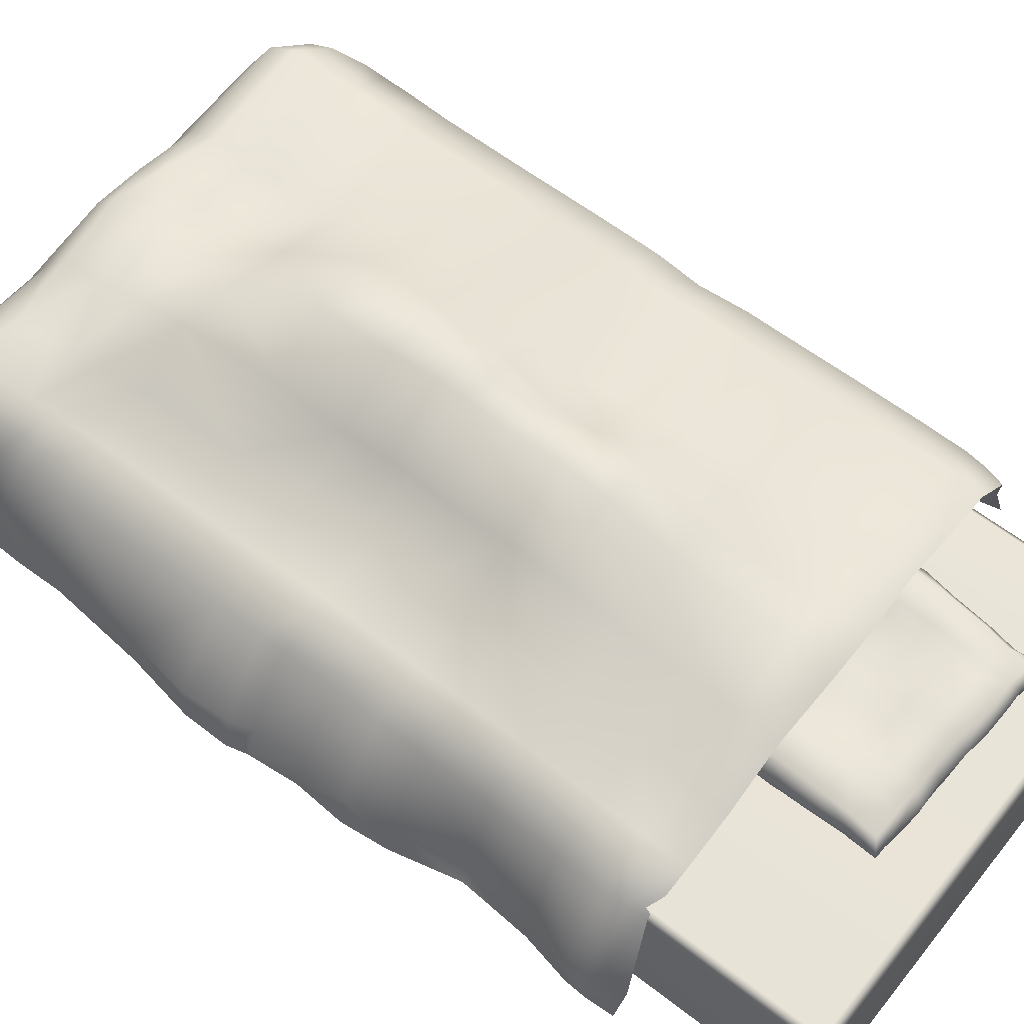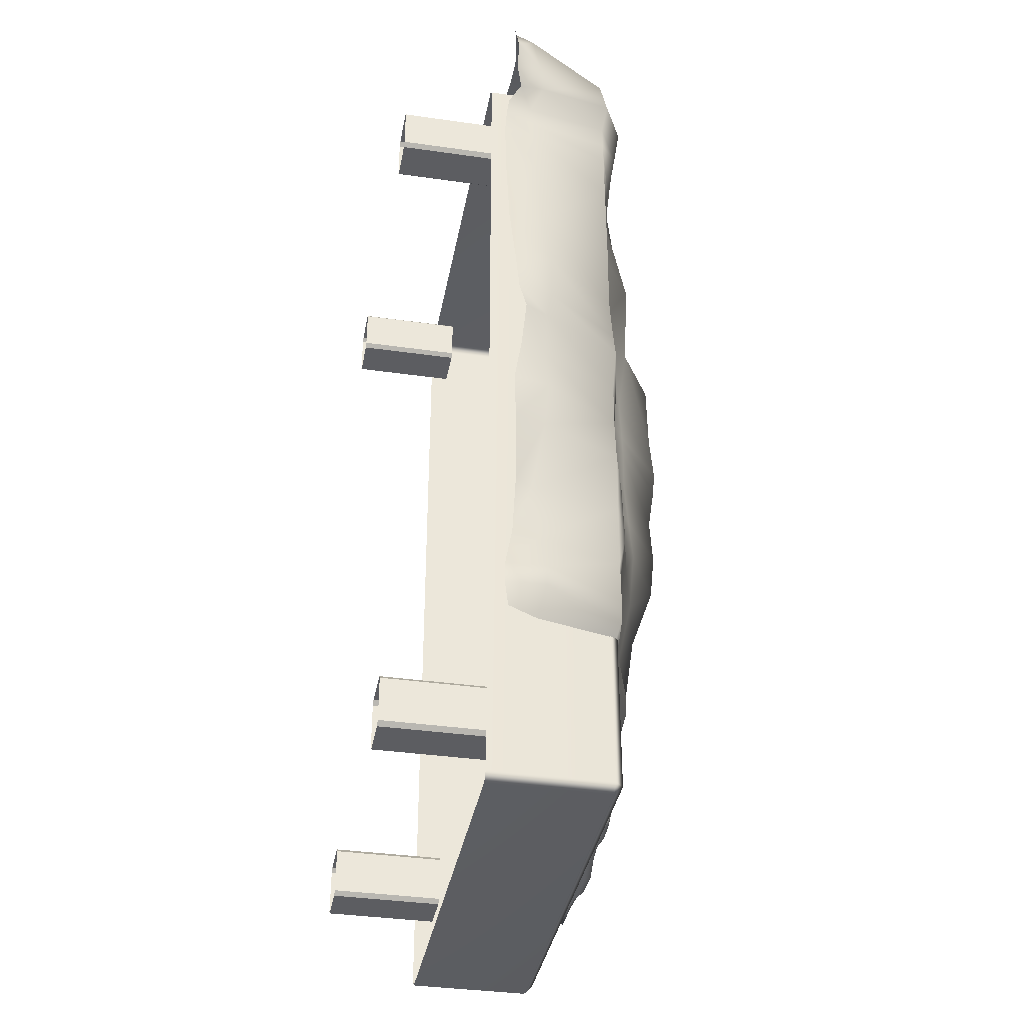
<metadata>
{"format":"obj","ext":"obj","renderer":"f3d","projection":"perspective","resolution":1024,"background":"white","views":[{"elev":60.6,"azim":128.4,"up":"+Y"},{"elev":-37.1,"azim":79.6,"up":"+Z"}]}
</metadata>
<code>
g default
v 2.093 0.458 0.6588
v 2.068 0.4868 0.8157
v 2.056 0.501 1.05
v 2.108 0.4918 1.279
v 2.124 0.4841 1.438
v 2.071 0.4604 2.578
v 2.065 0.4751 2.92
v 2.129 0.4975 3.048
v 0.1997 0.8093 0.6622
v 0.2008 0.8151 0.8197
v 0.2049 0.8206 1.054
v 0.21 0.825 1.284
v 0.2126 0.8276 1.442
v 0.2149 0.8295 2.591
v 0.2063 0.8296 2.932
v 0.2301 0.7944 3.139
v 0.3548 0.9429 0.6579
v 0.3588 0.9427 0.8162
v 0.3649 0.9451 1.051
v 0.3709 0.9486 1.281
v 0.3751 0.949 1.441
v 0.378 0.9402 2.591
v 0.3757 0.935 2.937
v 0.381 0.9014 3.166
v 0.741 0.9822 0.6556
v 0.7484 0.9633 0.8141
v 0.7481 1.012 1.045
v 0.7536 1.022 1.275
v 0.7675 0.9957 1.43
v 0.7682 0.9473 2.571
v 0.7638 0.9064 2.928
v 0.7648 0.877 3.155
v 0.9693 1.003 0.651
v 0.9713 1.025 0.808
v 0.9689 1.073 1.04
v 0.9517 1.151 1.268
v 0.9691 1.123 1.432
v 0.9873 0.9986 2.575
v 0.9811 0.9454 2.922
v 0.9892 0.9123 3.165
v 1.139 1.061 0.6432
v 1.14 1.085 0.8003
v 1.145 1.117 1.033
v 1.153 1.197 1.264
v 1.153 1.213 1.435
v 1.167 1.041 2.589
v 1.147 1.015 2.942
v 1.167 0.9231 3.172
v 1.381 1.024 0.6484
v 1.372 1.006 0.806
v 1.38 1.053 1.037
v 1.38 1.074 1.269
v 1.375 1.063 1.428
v 1.402 1.086 2.598
v 1.401 0.9896 2.946
v 1.413 0.8857 3.154
v 1.592 0.932 0.6512
v 1.593 0.944 0.8088
v 1.6 0.9868 1.04
v 1.591 0.9652 1.266
v 1.576 0.9323 1.425
v 1.589 0.9592 2.594
v 1.63 0.9459 2.929
v 1.642 0.9032 3.16
v 1.775 0.9083 0.6513
v 1.776 0.9139 0.8076
v 1.781 0.9439 1.04
v 1.775 0.9389 1.271
v 1.762 0.898 1.427
v 1.775 0.901 2.59
v 1.818 0.9536 2.929
v 1.824 0.9321 3.17
v 1.956 0.8786 0.6491
v 1.953 0.8778 0.8071
v 1.952 0.879 1.041
v 1.949 0.8827 1.272
v 1.945 0.879 1.43
v 1.965 0.8724 2.578
v 1.976 0.8678 2.922
v 1.994 0.862 3.147
v 2.104 0.5951 0.6564
v 2.04 0.5812 0.8126
v 2.005 0.5651 1.049
v 2.08 0.5991 1.277
v 2.102 0.6098 1.437
v 2.063 0.577 2.577
v 2.029 0.5664 2.92
v 2.117 0.5954 3.073
v 2.053 0.571 0.4805
v 2.107 0.5939 0.5804
v 2.096 0.4561 0.5829
v 2.094 0.468 0.4918
v 0.152 0.4909 0.6702
v 0.1389 0.4996 0.5946
v 0.1219 0.4941 0.534
v 2.194 0.4723 3.206
v 2.143 0.4883 3.221
v 0.1558 0.4743 0.8282
v 0.1529 0.479 1.062
v 0.1473 0.4846 1.292
v 0.1427 0.4881 1.449
v 2.08 0.6022 1.598
v 2.12 0.5104 1.602
v 0.1471 0.5025 1.617
v 2.098 0.6084 1.768
v 2.141 0.5249 1.767
v 0.1154 0.5001 1.779
v 2.125 0.6194 1.847
v 2.151 0.4978 1.845
v 0.1142 0.5007 1.862
v 2.136 0.619 2.008
v 2.147 0.4836 2.005
v 0.1394 0.508 2.023
v 2.098 0.5955 2.247
v 2.103 0.4694 2.245
v 0.1521 0.4969 2.265
v 0.1814 0.4987 2.601
v 2.048 0.5709 2.75
v 2.074 0.458 2.752
v 0.2472 0.534 2.778
v 2.036 0.5678 2.835
v 2.072 0.4639 2.837
v 0.1962 0.5256 2.937
v 0.242 0.5367 2.862
v 2.076 0.6094 2.997
v 2.094 0.5175 2.98
v 0.08718 0.5335 3.073
v 0.1233 0.5519 3.002
v 2.157 0.5532 3.17
v 2.175 0.4945 3.127
v 0.03226 0.4785 3.223
v 0.05571 0.5153 3.163
v 0.1588 0.6236 0.5466
v 0.1783 0.6233 0.5906
v 0.1813 0.6288 0.6677
v 0.1453 0.6443 0.8245
v 0.1492 0.6499 1.057
v 0.1497 0.6557 1.287
v 0.1604 0.6566 1.445
v 0.1765 0.6549 1.613
v 0.151 0.6644 1.776
v 0.1378 0.6695 1.859
v 0.1614 0.6625 2.022
v 0.1697 0.6603 2.263
v 0.1811 0.654 2.596
v 0.2614 0.6335 2.773
v 0.2564 0.6342 2.852
v 0.2295 0.6372 2.929
v 0.1701 0.6798 3.021
v 0.143 0.6604 3.105
v 0.1113 0.5779 3.208
v 0.1103 0.4983 3.244
v 0.2168 0.7892 0.5201
v 0.2047 0.8017 0.5858
v 0.2228 0.8226 1.61
v 0.214 0.8317 1.774
v 0.2141 0.8326 1.857
v 0.2147 0.8334 2.02
v 0.2167 0.8327 2.263
v 0.2091 0.8308 2.764
v 0.2085 0.8296 2.849
v 0.2237 0.8361 3.048
v 0.2167 0.6689 3.246
v 0.2092 0.4927 3.288
v 0.3792 0.9471 1.609
v 0.3816 0.9465 1.773
v 0.3815 0.9476 1.856
v 0.3809 0.9504 2.019
v 0.3762 0.9581 2.261
v 0.3741 0.9438 2.765
v 0.3622 0.9215 0.516
v 0.3541 0.9418 0.5809
v 0.3748 0.9399 2.851
v 0.3771 0.9518 3.071
v 0.3814 0.7231 3.276
v 0.3851 0.5062 3.309
v 0.7377 0.9934 0.5799
v 0.779 0.9722 1.603
v 0.7655 1.014 1.771
v 0.7603 1.033 1.855
v 0.7599 1.041 2.02
v 0.761 1.055 2.266
v 0.7633 0.9223 2.751
v 0.7635 0.917 2.84
v 0.7641 0.9205 3.058
v 0.7661 0.7146 3.264
v 0.7662 0.5068 3.3
v 0.7369 0.983 0.5137
v 0.9658 1.003 0.5742
v 0.9709 1.117 1.602
v 0.9528 1.159 1.759
v 0.9486 1.176 1.844
v 0.9493 1.193 2.011
v 0.9642 1.201 2.269
v 0.9917 0.9391 2.749
v 0.9864 0.9395 2.837
v 0.9821 0.9843 3.069
v 0.9932 0.7159 3.262
v 0.9636 0.9818 0.5065
v 1.139 1.041 0.5684
v 1.154 1.203 1.602
v 1.158 1.224 1.754
v 1.162 1.232 1.846
v 1.169 1.215 2.013
v 1.168 1.212 2.265
v 1.167 1.002 2.758
v 1.153 1.012 2.85
v 1.155 1.014 3.088
v 1.17 0.7165 3.262
v 0.9935 0.5085 3.299
v 1.139 0.9999 0.5026
v 1.383 1.022 0.5717
v 1.375 1.051 1.599
v 1.37 1.054 1.766
v 1.37 1.052 1.848
v 1.372 1.046 2.014
v 1.382 1.076 2.263
v 1.399 1.046 2.767
v 1.398 1.016 2.855
v 1.409 0.9762 3.074
v 1.413 0.7175 3.262
v 1.17 0.5093 3.298
v 1.38 1 0.5053
v 1.594 0.9337 0.5744
v 1.582 0.9458 1.596
v 1.578 0.9295 1.762
v 1.575 0.9253 1.845
v 1.584 0.9435 2.012
v 1.573 0.934 2.263
v 1.61 0.9575 2.763
v 1.62 0.9573 2.845
v 1.639 0.9487 3.06
v 1.64 0.7268 3.27
v 1.412 0.5095 3.298
v 1.639 0.5114 3.303
v 1.589 0.9152 0.5072
v 1.773 0.9035 0.5748
v 1.768 0.9253 1.597
v 1.771 0.937 1.762
v 1.77 0.9294 1.845
v 1.767 0.9055 2.009
v 1.775 0.9114 2.253
v 1.795 0.9266 2.762
v 1.807 0.9407 2.843
v 1.823 0.9739 3.07
v 1.821 0.7046 3.272
v 1.818 0.5232 3.299
v 1.767 0.8789 0.5085
v 1.955 0.8768 0.5706
v 1.945 0.8806 1.598
v 1.952 0.8931 1.76
v 1.949 0.8868 1.844
v 1.947 0.877 2.006
v 1.955 0.8767 2.248
v 1.97 0.8704 2.751
v 1.972 0.8683 2.837
v 1.982 0.8909 3.05
v 1.973 0.6709 3.247
v 1.976 0.5209 3.28
v 1.941 0.8583 0.5101
v 0.7294 0.8691 0.09735
v 0.6921 0.8607 0.6577
v 0.7456 0.9422 0.1178
v 0.7027 0.9601 0.6406
v 1.414 0.9503 0.1573
v 1.389 0.9654 0.6865
v 1.431 0.8663 0.1404
v 1.398 0.8582 0.7026
v 1.415 0.924 0.7107
v 1.455 0.9238 0.1276
v 0.7021 0.9248 0.07426
v 0.6742 0.923 0.663
v 0.7953 0.9528 0.6424
v 0.8209 0.9523 0.127
v 0.8021 0.9204 0.09688
v 0.8214 0.8658 0.1067
v 0.7895 0.8466 0.6743
v 0.7647 0.9216 0.6768
v 0.9474 0.9161 0.6287
v 0.9801 0.9698 0.1302
v 0.9772 0.9226 0.09694
v 0.984 0.8638 0.1169
v 0.9513 0.853 0.67
v 0.9401 0.9017 0.6421
v 1.129 0.9688 0.668
v 1.154 0.9526 0.1538
v 1.162 0.9147 0.1203
v 1.159 0.8547 0.1213
v 1.126 0.8566 0.6875
v 1.135 0.922 0.6918
v 1.293 0.9698 0.6808
v 1.326 0.9597 0.1535
v 1.349 0.9211 0.1275
v 1.33 0.8537 0.1276
v 1.29 0.853 0.7023
v 1.316 0.9272 0.7241
v 1.301 0.979 0.5372
v 1.134 0.951 0.5254
v 0.965 0.9304 0.5181
v 0.8028 0.9596 0.5069
v 0.708 0.9788 0.5012
v 0.6616 0.9277 0.511
v 0.7001 0.8628 0.5001
v 1.421 0.8453 0.5456
v 1.453 0.9265 0.5588
v 1.402 0.9803 0.5428
v 1.315 0.9772 0.3204
v 1.142 0.9565 0.3138
v 0.9695 0.9686 0.3028
v 0.8148 0.9686 0.2892
v 0.7253 0.974 0.2818
v 0.6954 0.9264 0.2689
v 0.7078 0.8533 0.2794
v 1.426 0.8566 0.3255
v 1.446 0.9246 0.3211
v 1.408 0.9714 0.3263
v 1.24 0.9617 0.1489
v 1.255 0.9201 0.1135
v 1.243 0.8534 0.1221
v 1.206 0.8554 0.6937
v 1.224 0.9228 0.6931
v 1.209 0.9576 0.668
v 1.216 0.9659 0.5322
v 1.229 0.9614 0.3175
v 1.017 0.8553 0.6741
v 1.017 0.9058 0.6539
v 1.02 0.9312 0.6383
v 1.031 0.9454 0.5197
v 1.047 0.9668 0.3085
v 1.057 0.9605 0.1432
v 1.057 0.9183 0.1087
v 1.053 0.861 0.1202
v 0.8322 0.8462 0.6758
v 0.8117 0.9184 0.6698
v 0.8319 0.942 0.6398
v 0.8431 0.9432 0.5111
v 0.8613 0.9688 0.2932
v 0.8738 0.9658 0.1243
v 0.8629 0.9225 0.09428
v 0.8728 0.8655 0.1104
v 0.7371 0.9605 0.1985
v 0.8197 0.9615 0.206
v 0.87 0.9709 0.2079
v 0.9746 0.9776 0.2132
v 1.053 0.976 0.2196
v 1.148 0.973 0.2259
v 1.234 0.9752 0.2293
v 1.319 0.9607 0.2358
v 1.404 0.9517 0.2411
v 1.439 0.9215 0.2287
v 1.426 0.8622 0.2385
v 0.7172 0.859 0.1956
v 0.7114 0.9236 0.1768
v 0.7153 0.9799 0.3965
v 0.8065 0.9647 0.402
v 0.8569 0.9493 0.4046
v 0.9669 0.939 0.4097
v 1.041 0.9422 0.4145
v 1.138 0.9326 0.4215
v 1.224 0.9433 0.4283
v 1.308 0.9755 0.4335
v 1.401 0.9685 0.4397
v 1.445 0.9243 0.4451
v 1.426 0.8486 0.4416
v 0.7061 0.8601 0.3961
v 0.6801 0.9267 0.396
v 0.7083 0.9677 0.5753
v 0.8014 0.9798 0.5805
v 0.8351 0.9808 0.5834
v 0.9585 0.9503 0.5952
v 1.022 0.9618 0.595
v 1.131 0.9691 0.599
v 1.212 0.9567 0.6062
v 1.297 0.9712 0.6099
v 1.394 0.9731 0.6181
v 1.422 0.9246 0.6379
v 1.41 0.8513 0.6239
v 0.6921 0.859 0.5755
v 0.665 0.9262 0.5938
v 1.862 0.4721 2.981
v 1.876 0.4721 2.966
v 1.876 0.08953 2.966
v 1.862 0.08953 2.981
v 1.7 0.4721 2.967
v 1.715 0.4721 2.981
v 1.715 0.08953 2.981
v 1.7 0.08953 2.967
v 1.715 0.4721 2.794
v 1.7 0.4721 2.809
v 1.7 0.08953 2.809
v 1.715 0.08953 2.794
v 1.876 0.4721 2.808
v 1.861 0.4721 2.794
v 1.861 0.08953 2.794
v 1.876 0.08953 2.808
v 0.3926 0.8673 3.082
v 0.3636 0.8383 3.082
v 0.3926 0.8383 3.111
v 1.95 0.8383 3.082
v 1.921 0.8673 3.082
v 1.921 0.8383 3.111
v 0.3926 0.8383 -0.06595
v 0.3636 0.8383 -0.03692
v 0.3926 0.8673 -0.03692
v 1.95 0.8383 -0.03692
v 1.921 0.8383 -0.06595
v 1.921 0.8673 -0.03692
v 0.3926 0.4242 3.111
v 0.3636 0.4242 3.082
v 1.95 0.4242 3.082
v 1.921 0.4242 3.111
v 0.3636 0.4242 -0.03692
v 0.3926 0.4242 -0.06595
v 1.921 0.4242 -0.06595
v 1.95 0.4242 -0.03692
v 0.6527 0.4721 2.984
v 0.6674 0.4721 2.969
v 0.6674 0.08953 2.969
v 0.6527 0.08953 2.984
v 0.4914 0.4721 2.97
v 0.5062 0.4721 2.984
v 0.5062 0.08953 2.984
v 0.4914 0.08953 2.97
v 0.5058 0.4721 2.797
v 0.491 0.4721 2.812
v 0.491 0.08953 2.812
v 0.5058 0.08953 2.797
v 0.667 0.4721 2.811
v 0.6522 0.4721 2.797
v 0.6522 0.08953 2.797
v 0.667 0.08953 2.811
v 1.855 0.4721 0.3278
v 1.87 0.4721 0.3131
v 1.87 0.08953 0.3131
v 1.855 0.08953 0.3278
v 1.694 0.4721 0.3135
v 1.709 0.4721 0.3282
v 1.709 0.08953 0.3282
v 1.694 0.08953 0.3135
v 1.708 0.4721 0.1408
v 1.694 0.4721 0.1556
v 1.694 0.08953 0.1556
v 1.708 0.08953 0.1408
v 1.87 0.4721 0.1552
v 1.855 0.4721 0.1405
v 1.855 0.08953 0.1405
v 1.87 0.08953 0.1552
v 0.6463 0.4721 0.3308
v 0.661 0.4721 0.316
v 0.661 0.08953 0.316
v 0.6463 0.08953 0.3308
v 0.485 0.4721 0.3164
v 0.4998 0.4721 0.3311
v 0.4998 0.08953 0.3311
v 0.485 0.08953 0.3164
v 0.4994 0.4721 0.1437
v 0.4846 0.4721 0.1585
v 0.4846 0.08953 0.1585
v 0.4994 0.08953 0.1437
v 0.6606 0.4721 0.1581
v 0.6458 0.4721 0.1434
v 0.6458 0.08953 0.1434
v 0.6606 0.08953 0.1581
g polySurface10
f 91 92 89 90
f 103 5 85 102
f 106 103 102 105
f 109 106 105 108
f 112 109 108 111
f 115 112 111 114
f 119 6 86 118
f 122 119 118 121
f 126 7 87 125
f 130 8 88 129
f 135 9 154 134
f 136 10 9 135
f 137 11 10 136
f 138 12 11 137
f 139 13 12 138
f 145 14 159 144
f 148 15 161 147
f 150 16 162 149
f 152 164 163 151
f 9 17 172 154
f 10 18 17 9
f 11 19 18 10
f 12 20 19 11
f 13 21 20 12
f 14 22 169 159
f 15 23 173 161
f 16 24 174 162
f 164 176 175 163
f 17 25 177 172
f 18 26 25 17
f 19 27 26 18
f 20 28 27 19
f 21 29 28 20
f 22 30 182 169
f 23 31 184 173
f 24 32 185 174
f 176 187 186 175
f 25 33 189 177
f 26 34 33 25
f 27 35 34 26
f 28 36 35 27
f 29 37 36 28
f 30 38 194 182
f 31 39 196 184
f 32 40 197 185
f 187 210 198 186
f 33 41 200 189
f 34 42 41 33
f 35 43 42 34
f 36 44 43 35
f 37 45 44 36
f 38 46 205 194
f 39 47 207 196
f 40 48 208 197
f 210 222 209 198
f 41 49 212 200
f 42 50 49 41
f 43 51 50 42
f 44 52 51 43
f 45 53 52 44
f 46 54 217 205
f 47 55 219 207
f 48 56 220 208
f 222 234 221 209
f 49 57 224 212
f 50 58 57 49
f 51 59 58 50
f 52 60 59 51
f 53 61 60 52
f 54 62 229 217
f 55 63 231 219
f 56 64 232 220
f 234 235 233 221
f 57 65 237 224
f 58 66 65 57
f 59 67 66 58
f 60 68 67 59
f 61 69 68 60
f 62 70 242 229
f 63 71 244 231
f 64 72 245 232
f 235 247 246 233
f 65 73 249 237
f 66 74 73 65
f 67 75 74 66
f 68 76 75 67
f 69 77 76 68
f 70 78 254 242
f 71 79 256 244
f 72 80 257 245
f 247 259 258 246
f 73 81 90 249
f 74 82 81 73
f 75 83 82 74
f 76 84 83 75
f 77 85 84 76
f 78 86 114 254
f 79 87 121 256
f 80 88 125 257
f 259 97 129 258
f 81 1 91 90
f 82 2 1 81
f 83 3 2 82
f 84 4 3 83
f 85 5 4 84
f 86 6 115 114
f 87 7 122 121
f 88 8 126 125
f 97 96 130 129
f 133 95 94 134
f 94 93 135 134
f 93 98 136 135
f 98 99 137 136
f 99 100 138 137
f 100 101 139 138
f 139 101 104 140
f 140 104 107 141
f 141 107 110 142
f 142 110 113 143
f 143 113 116 144
f 116 117 145 144
f 145 117 120 146
f 146 120 124 147
f 124 123 148 147
f 148 123 128 149
f 128 127 150 149
f 150 127 132 151
f 132 131 152 151
f 154 153 133 134
f 155 13 139 140
f 156 155 140 141
f 157 156 141 142
f 158 157 142 143
f 159 158 143 144
f 160 14 145 146
f 161 160 146 147
f 162 15 148 149
f 163 16 150 151
f 172 171 153 154
f 165 21 13 155
f 166 165 155 156
f 167 166 156 157
f 168 167 157 158
f 169 168 158 159
f 170 22 14 160
f 173 170 160 161
f 174 23 15 162
f 175 24 16 163
f 177 188 171 172
f 178 29 21 165
f 179 178 165 166
f 180 179 166 167
f 181 180 167 168
f 182 181 168 169
f 183 30 22 170
f 184 183 170 173
f 185 31 23 174
f 186 32 24 175
f 189 199 188 177
f 190 37 29 178
f 191 190 178 179
f 192 191 179 180
f 193 192 180 181
f 194 193 181 182
f 195 38 30 183
f 196 195 183 184
f 197 39 31 185
f 198 40 32 186
f 200 211 199 189
f 201 45 37 190
f 202 201 190 191
f 203 202 191 192
f 204 203 192 193
f 205 204 193 194
f 206 46 38 195
f 207 206 195 196
f 208 47 39 197
f 209 48 40 198
f 212 223 211 200
f 213 53 45 201
f 214 213 201 202
f 215 214 202 203
f 216 215 203 204
f 217 216 204 205
f 218 54 46 206
f 219 218 206 207
f 220 55 47 208
f 221 56 48 209
f 224 236 223 212
f 225 61 53 213
f 226 225 213 214
f 227 226 214 215
f 228 227 215 216
f 229 228 216 217
f 230 62 54 218
f 231 230 218 219
f 232 63 55 220
f 233 64 56 221
f 237 248 236 224
f 238 69 61 225
f 239 238 225 226
f 240 239 226 227
f 241 240 227 228
f 242 241 228 229
f 243 70 62 230
f 244 243 230 231
f 245 71 63 232
f 246 72 64 233
f 249 260 248 237
f 250 77 69 238
f 251 250 238 239
f 252 251 239 240
f 253 252 240 241
f 254 253 241 242
f 255 78 70 243
f 256 255 243 244
f 257 79 71 245
f 258 80 72 246
f 90 89 260 249
f 102 85 77 250
f 105 102 250 251
f 108 105 251 252
f 111 108 252 253
f 114 111 253 254
f 118 86 78 255
f 121 118 255 256
f 125 87 79 257
f 129 88 80 258
f 302 379 367 301
f 301 367 368 300
f 306 375 376 305
f 272 278 273 264
f 275 271 263 274
f 305 376 377 304
f 276 261 271 275
f 303 378 379 302
f 262 277 278 272
f 300 368 369 336
f 339 275 274 338
f 340 276 275 339
f 278 277 333 334
f 273 278 334 335
f 299 370 371 328
f 331 281 280 330
f 332 282 281 331
f 284 283 325 326
f 279 284 326 327
f 298 372 373 323
f 318 287 286 317
f 319 288 287 318
f 290 289 320 321
f 285 290 321 322
f 306 297 374 375
f 270 293 292 265
f 267 294 293 270
f 296 295 268 269
f 291 296 269 266
f 308 359 360 324
f 309 357 358 329
f 310 355 356 337
f 311 354 355 310
f 312 366 354 311
f 313 365 366 312
f 315 363 364 314
f 316 362 363 315
f 316 307 361 362
f 286 346 347 317
f 280 344 345 330
f 274 342 343 338
f 263 341 342 274
f 271 353 341 263
f 261 352 353 271
f 270 350 351 267
f 265 349 350 270
f 292 348 349 265
f 293 318 317 292
f 294 319 318 293
f 321 320 295 296
f 322 321 296 291
f 323 373 374 297
f 324 360 361 307
f 317 347 348 292
f 326 325 289 290
f 327 326 290 285
f 328 371 372 298
f 329 358 359 308
f 330 345 346 286
f 287 331 330 286
f 288 332 331 287
f 334 333 283 284
f 335 334 284 279
f 336 369 370 299
f 337 356 357 309
f 338 343 344 280
f 281 339 338 280
f 282 340 339 281
f 341 311 310 342
f 343 342 310 337
f 344 343 337 309
f 345 344 309 329
f 346 345 329 308
f 347 346 308 324
f 348 347 324 307
f 349 348 307 316
f 350 349 316 315
f 351 350 315 314
f 353 352 313 312
f 341 353 312 311
f 354 301 300 355
f 356 355 300 336
f 357 356 336 299
f 358 357 299 328
f 359 358 328 298
f 360 359 298 323
f 361 360 323 297
f 362 361 297 306
f 363 362 306 305
f 364 363 305 304
f 366 365 303 302
f 354 366 302 301
f 367 264 273 368
f 369 368 273 335
f 370 369 335 279
f 371 370 279 327
f 372 371 327 285
f 373 372 285 322
f 374 373 322 291
f 375 374 291 266
f 376 375 266 269
f 377 376 269 268
f 379 378 262 272
f 367 379 272 264
f 383 380 385 386
f 387 384 389 390
f 391 388 393 394
f 395 392 381 382
f 381 380 383 382
f 385 384 387 386
f 389 388 391 390
f 393 392 395 394
f 409 397 403 412
f 411 401 398 408
f 400 407 404 396
f 415 405 399 410
f 413 402 406 414
f 397 396 404 403
f 398 397 409 408
f 396 398 401 400
f 400 399 405 407
f 399 401 411 410
f 403 402 413 412
f 402 404 407 406
f 406 405 415 414
f 396 397 398
f 399 400 401
f 402 403 404
f 405 406 407
f 419 416 421 422
f 423 420 425 426
f 427 424 429 430
f 431 428 417 418
f 417 416 419 418
f 421 420 423 422
f 425 424 427 426
f 429 428 431 430
f 435 432 437 438
f 439 436 441 442
f 443 440 445 446
f 447 444 433 434
f 433 432 435 434
f 437 436 439 438
f 441 440 443 442
f 445 444 447 446
f 451 448 453 454
f 455 452 457 458
f 459 456 461 462
f 463 460 449 450
f 449 448 451 450
f 453 452 455 454
f 457 456 459 458
f 461 460 463 462

</code>
